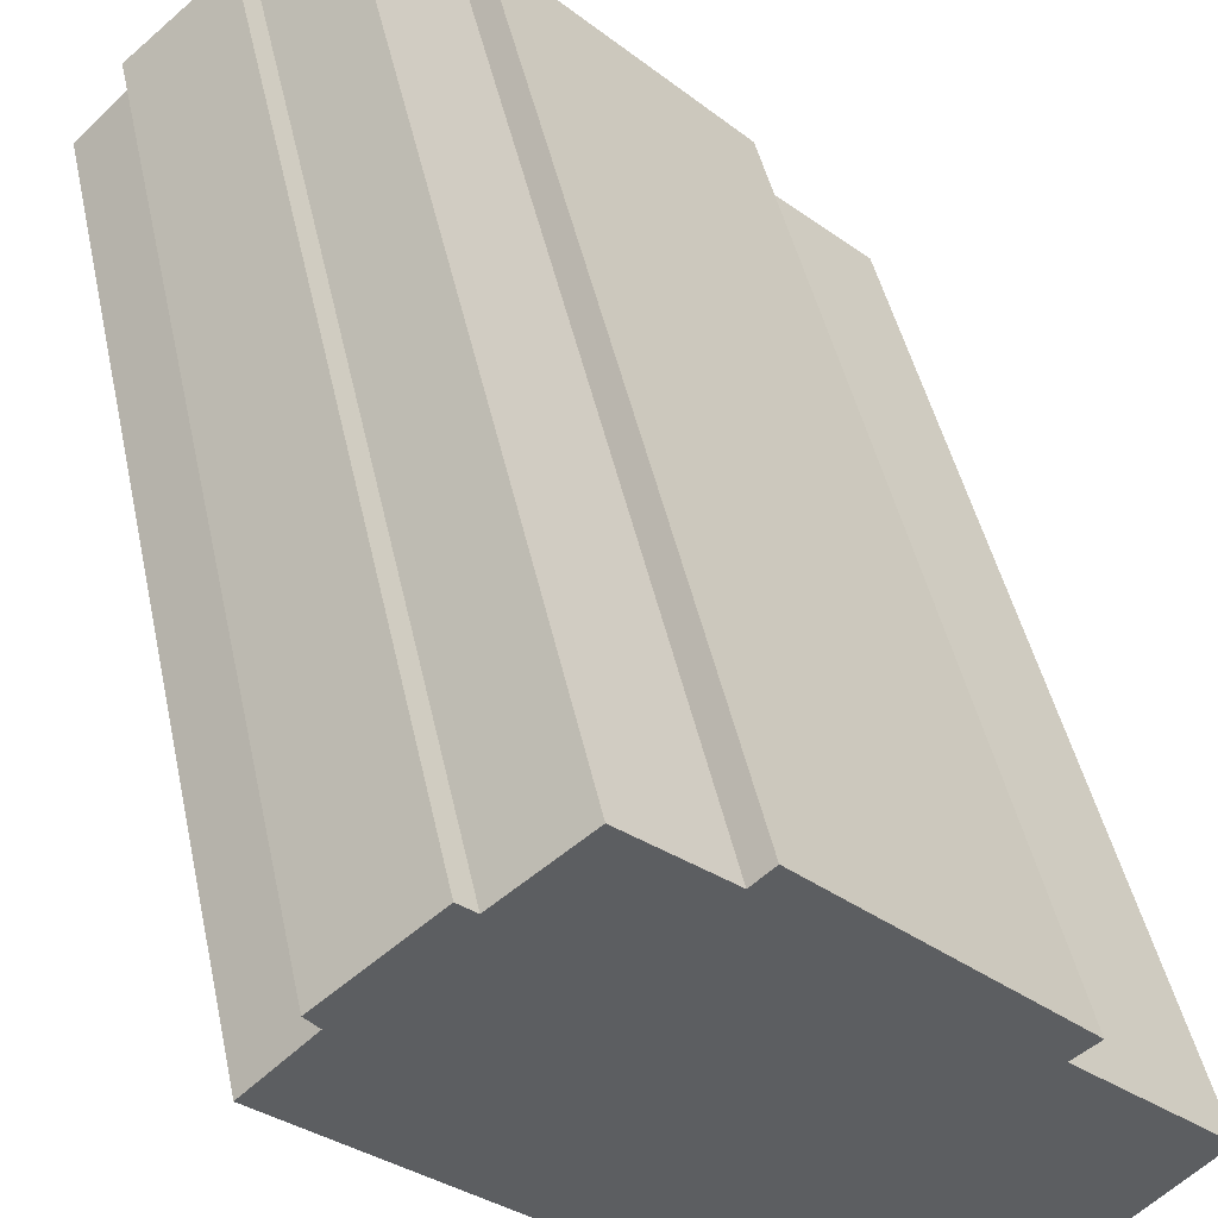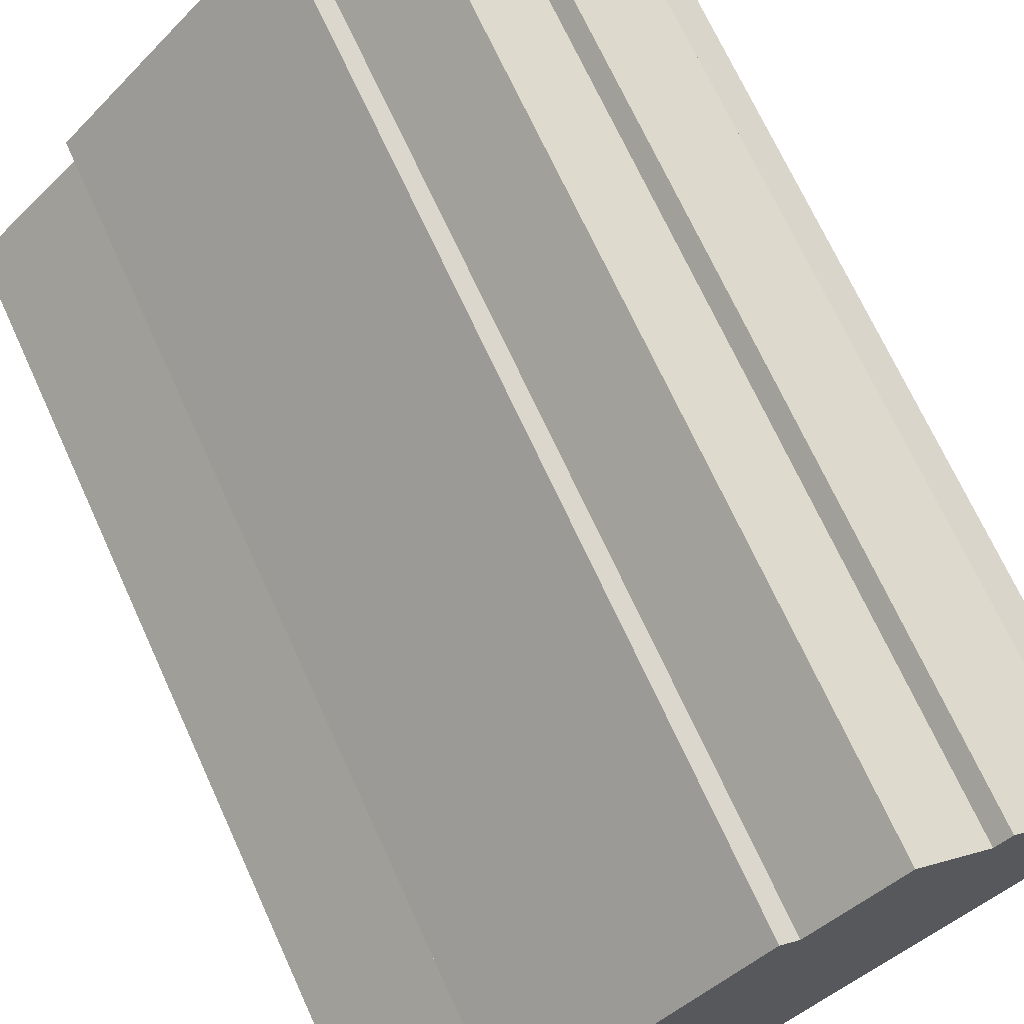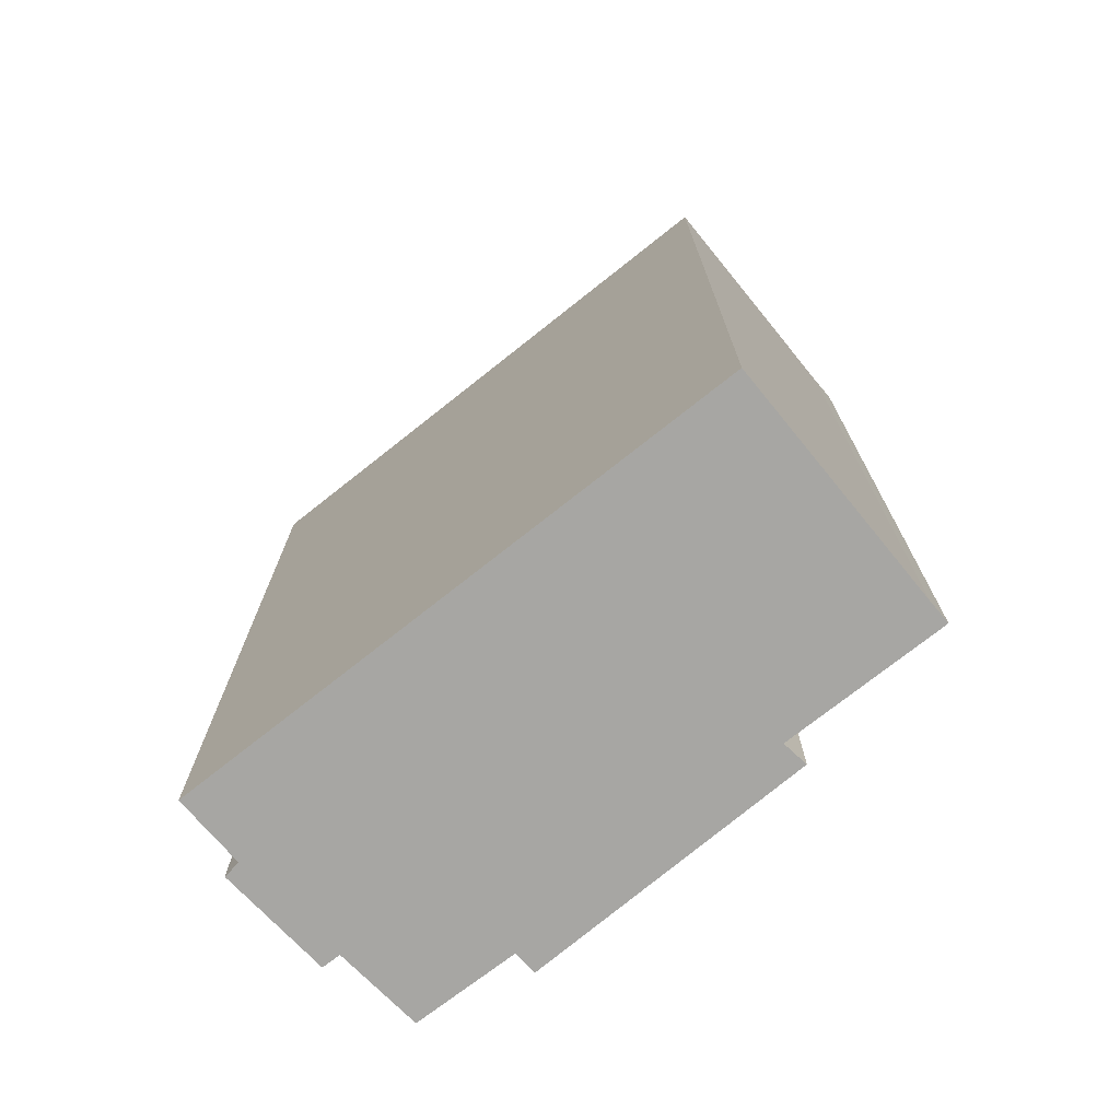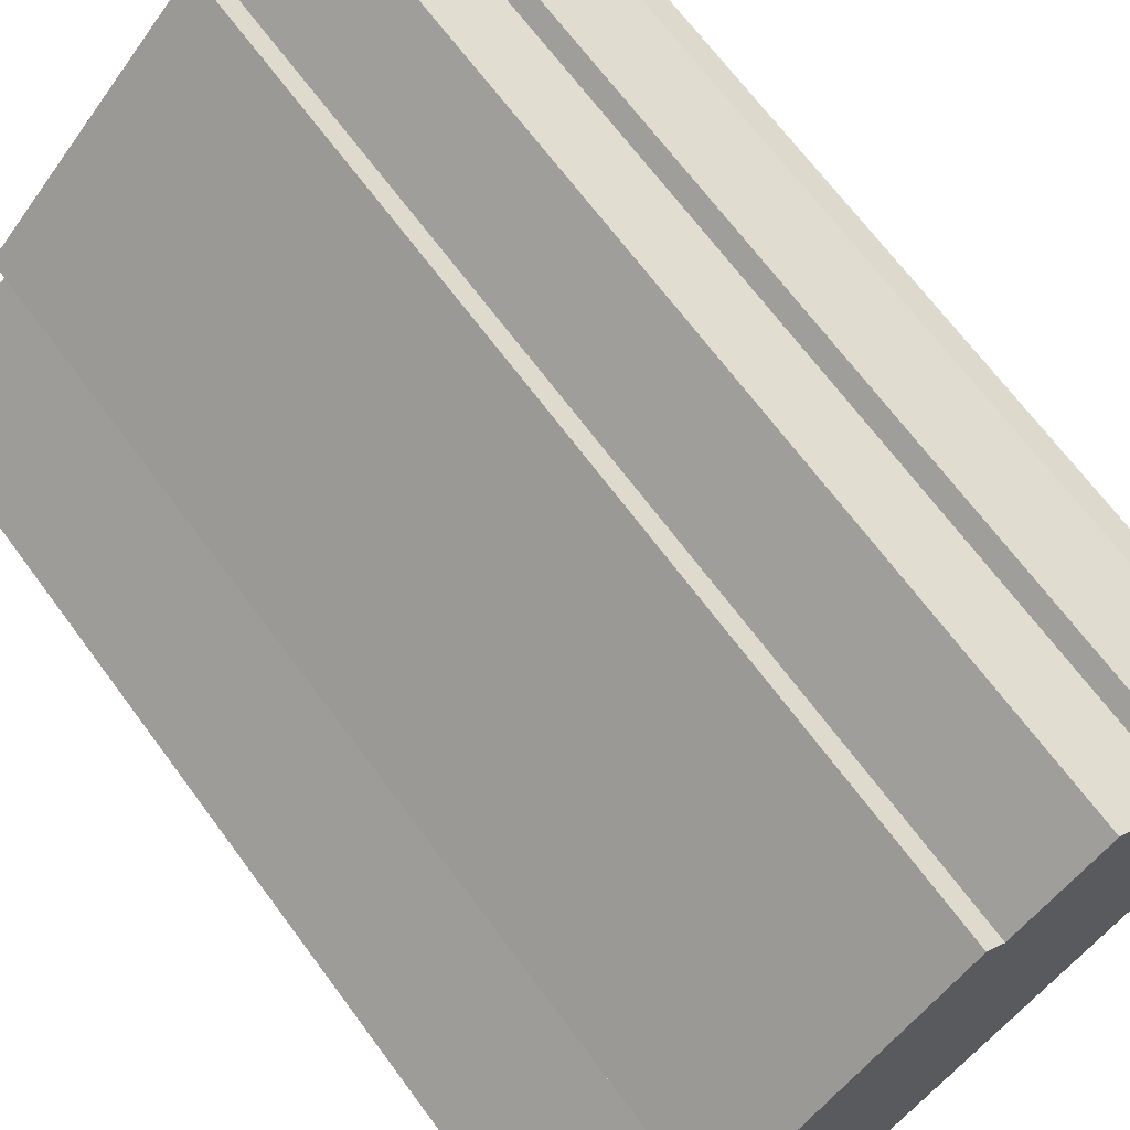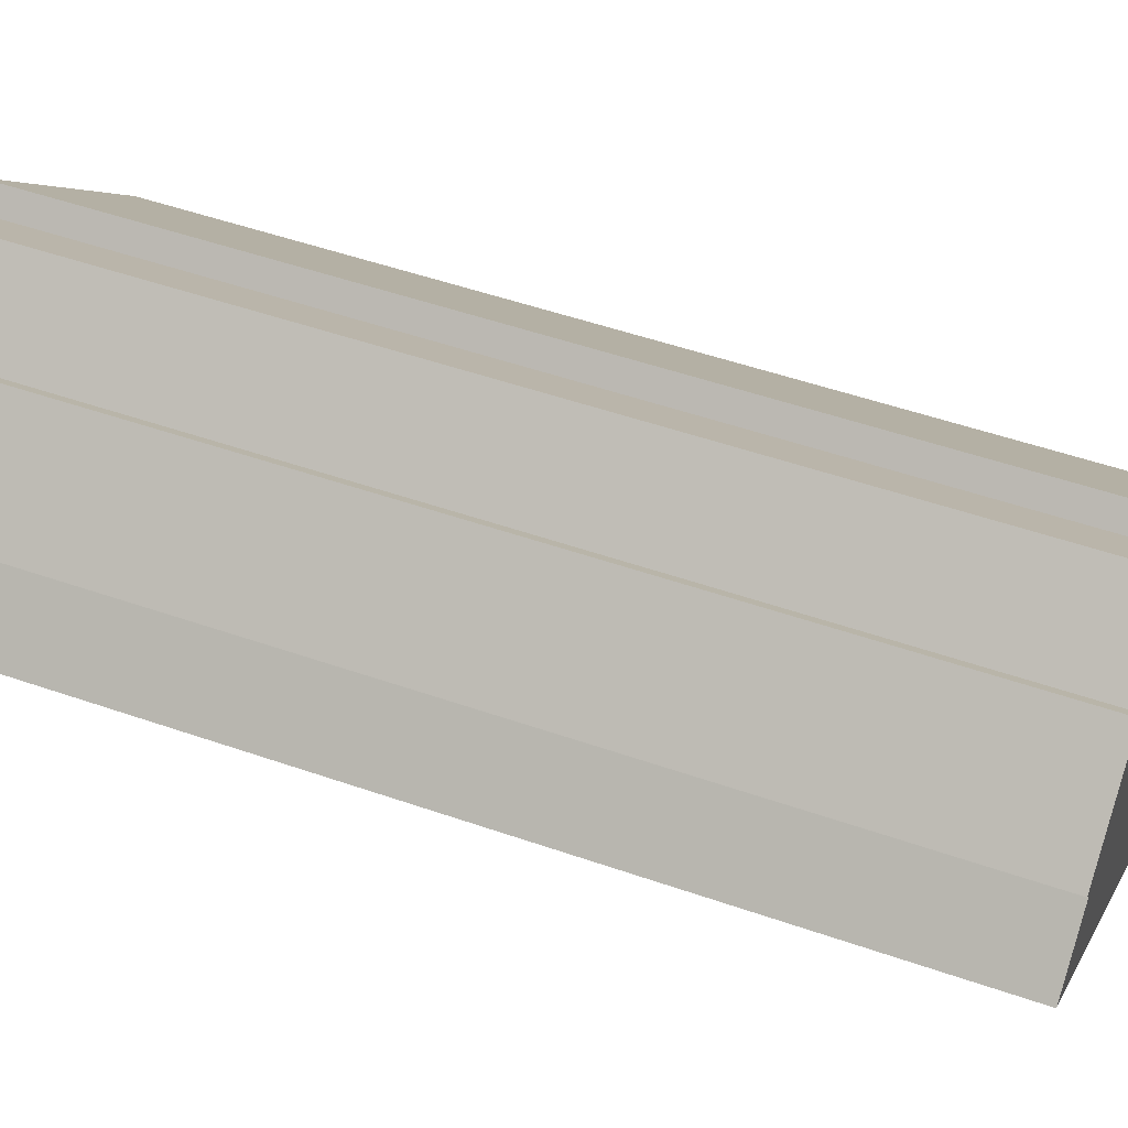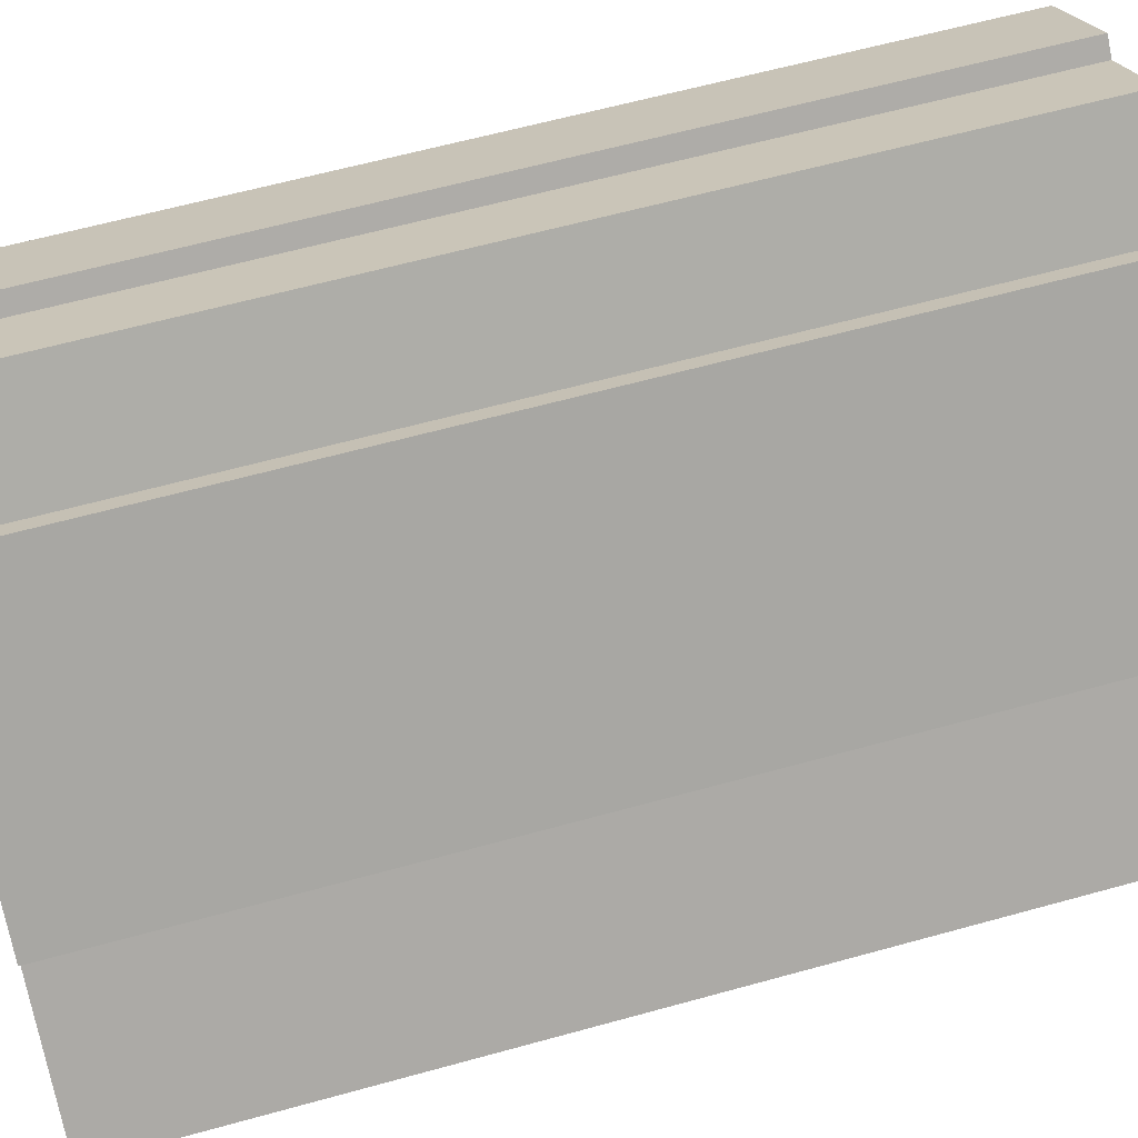
<metadata>
{"format":"obj","ext":"obj","renderer":"f3d","projection":"perspective","resolution":1024,"background":"white","views":[{"elev":45.1,"azim":168.1,"up":"+Z"},{"elev":69.8,"azim":-24.5,"up":"+Z"},{"elev":-74.2,"azim":174.6,"up":"+Y"},{"elev":67.8,"azim":-36.4,"up":"+Z"},{"elev":51.0,"azim":110.8,"up":"+Z"},{"elev":61.5,"azim":-105.8,"up":"+Z"}]}
</metadata>
<code>
v  6.578 19.07 7.314
v  2.14 -1.736e-16 2.836
v  6.577 -4.479e-16 7.315
v  2.14 19.07 2.835
v  6.961 -4.263e-16 6.962
v  6.961 19.07 6.961
v  8.652 19.07 8.523
v  8.651 -5.219e-16 8.524
v  10.13 -4.464e-16 7.29
v  10.13 19.07 7.29
v  10.43 19.07 7.571
v  10.43 -4.637e-16 7.572
v  12.3 -3.65e-16 5.961
v  12.3 19.07 5.96
v  12.07 -3.462e-16 5.654
v  12.07 19.07 5.654
v  13.2 -2.795e-16 4.564
v  13.2 19.07 4.563
v  4.111 2.547e-16 -4.159
v  4.111 19.07 -4.16
v  0.3835 19.07 -0.3783
v  0.3831 2.312e-17 -0.3777
v  0.0004066 19.07 -0.0006043
v  0 0 0
v  2.599 19.07 2.483
v  2.598 -1.521e-16 2.483
g defaultobject
f 1 2 3
f 2 1 4
f 5 1 3
f 1 5 6
f 7 5 8
f 5 7 6
f 9 7 8
f 7 9 10
f 11 9 12
f 9 11 10
f 13 11 12
f 11 13 14
f 15 14 13
f 14 15 16
f 17 16 15
f 16 17 18
f 19 18 17
f 18 19 20
f 21 19 22
f 19 21 20
f 23 22 24
f 22 23 21
f 25 24 26
f 24 25 23
f 4 26 2
f 26 4 25
f 22 26 24
f 26 22 19
f 26 3 2
f 3 26 19
f 3 19 5
f 5 19 17
f 5 17 8
f 8 17 9
f 9 17 15
f 9 15 12
f 13 12 15
f 25 21 23
f 1 25 4
f 11 16 10
f 16 11 14
f 21 18 20
f 18 21 25
f 18 25 6
f 6 25 1
f 18 6 7
f 18 7 10
f 18 10 16

</code>
